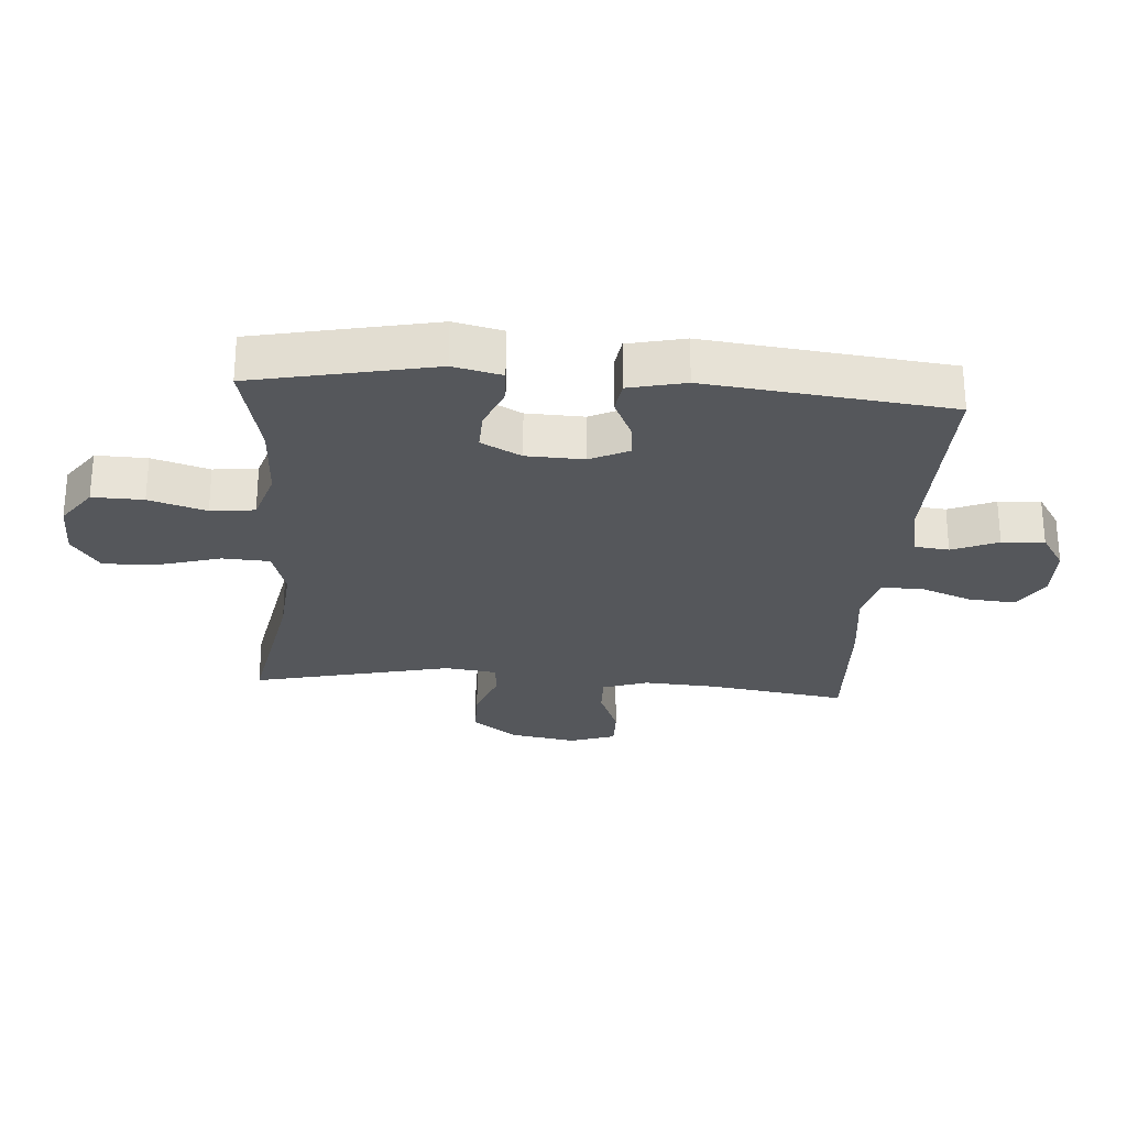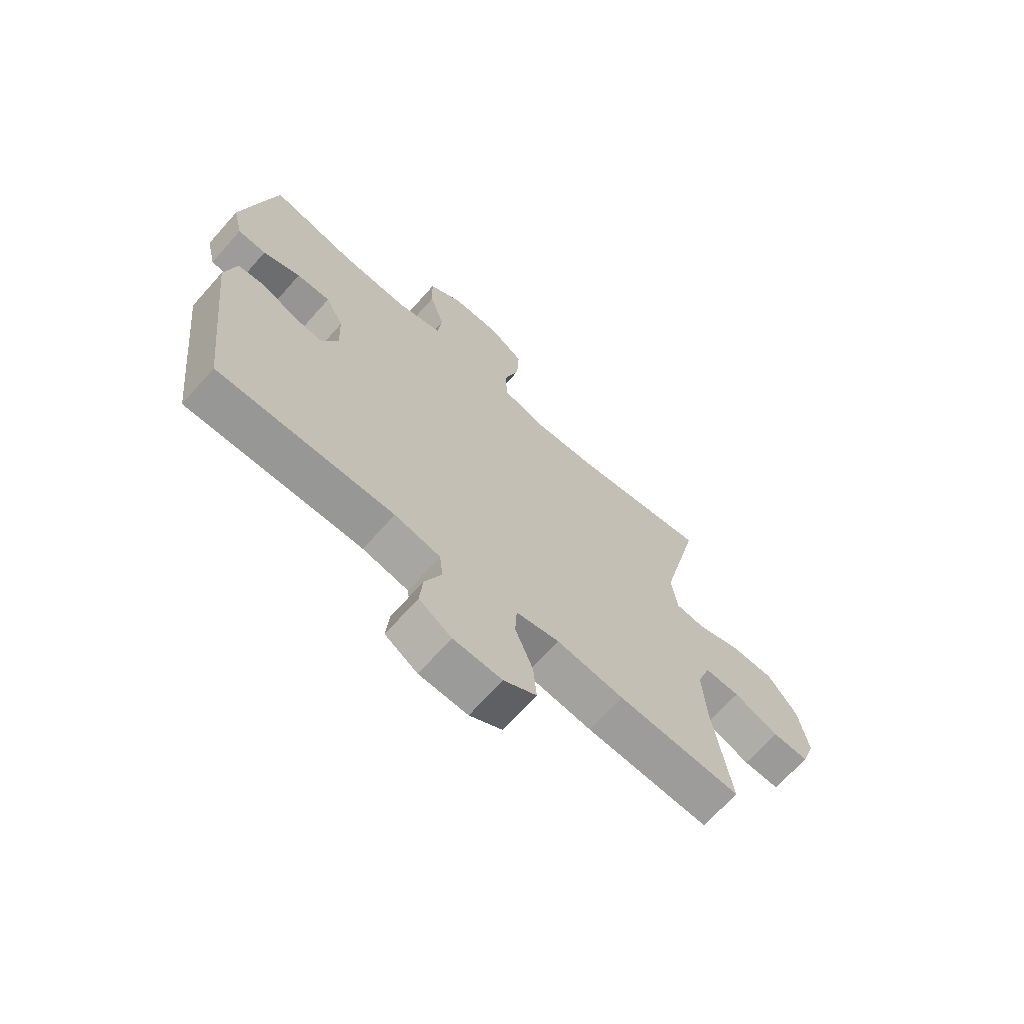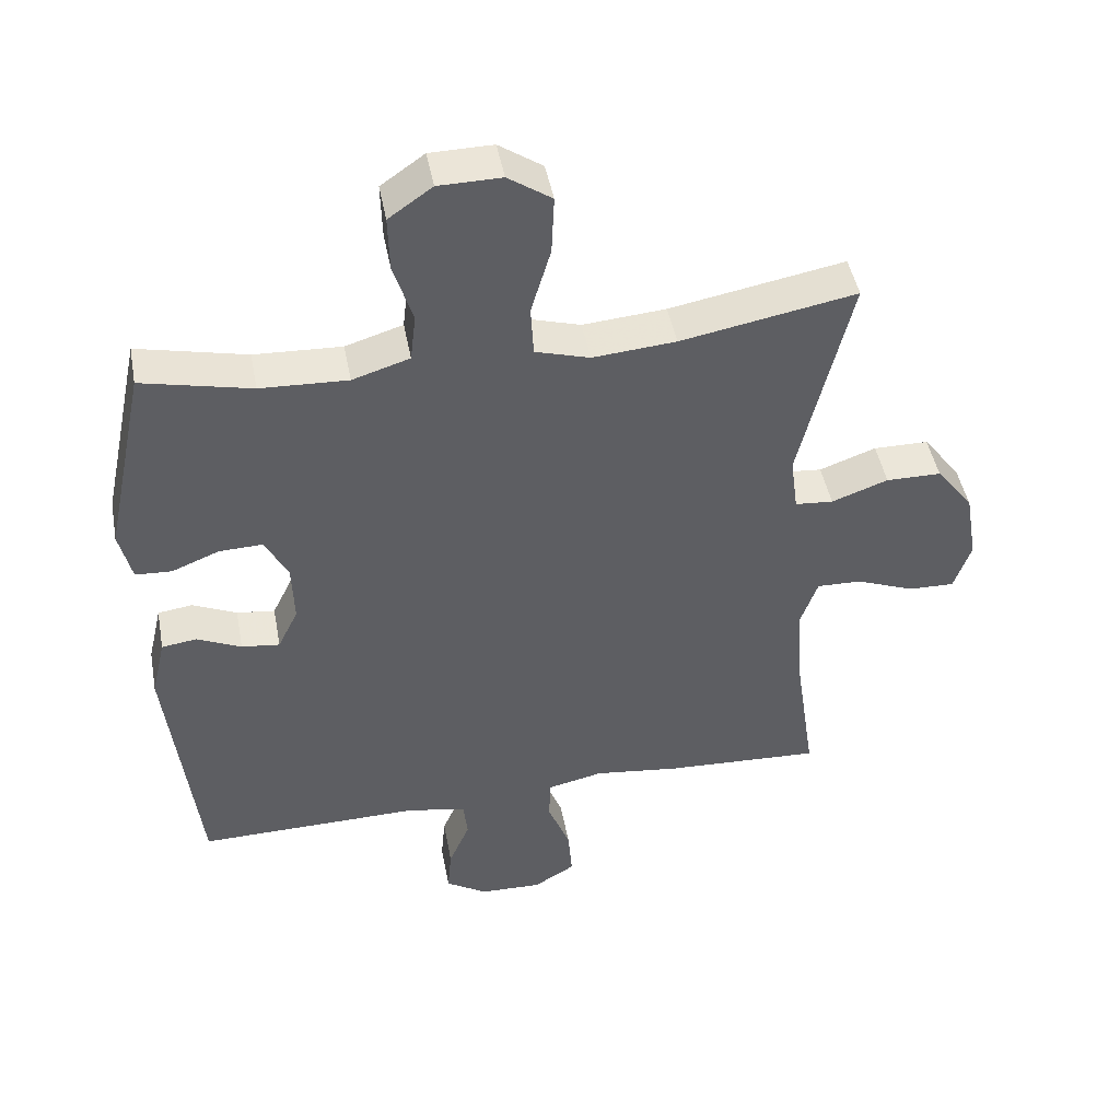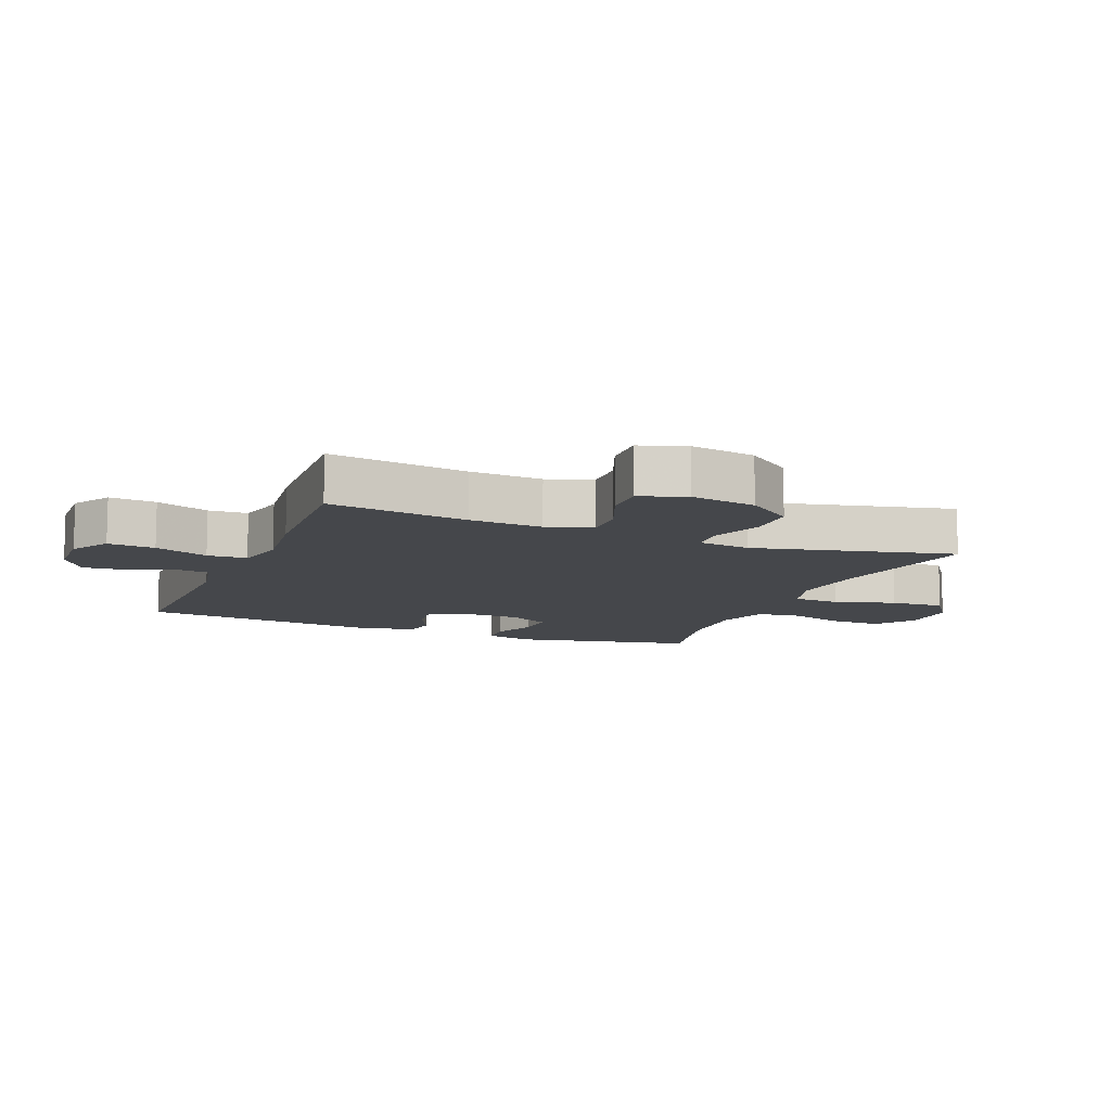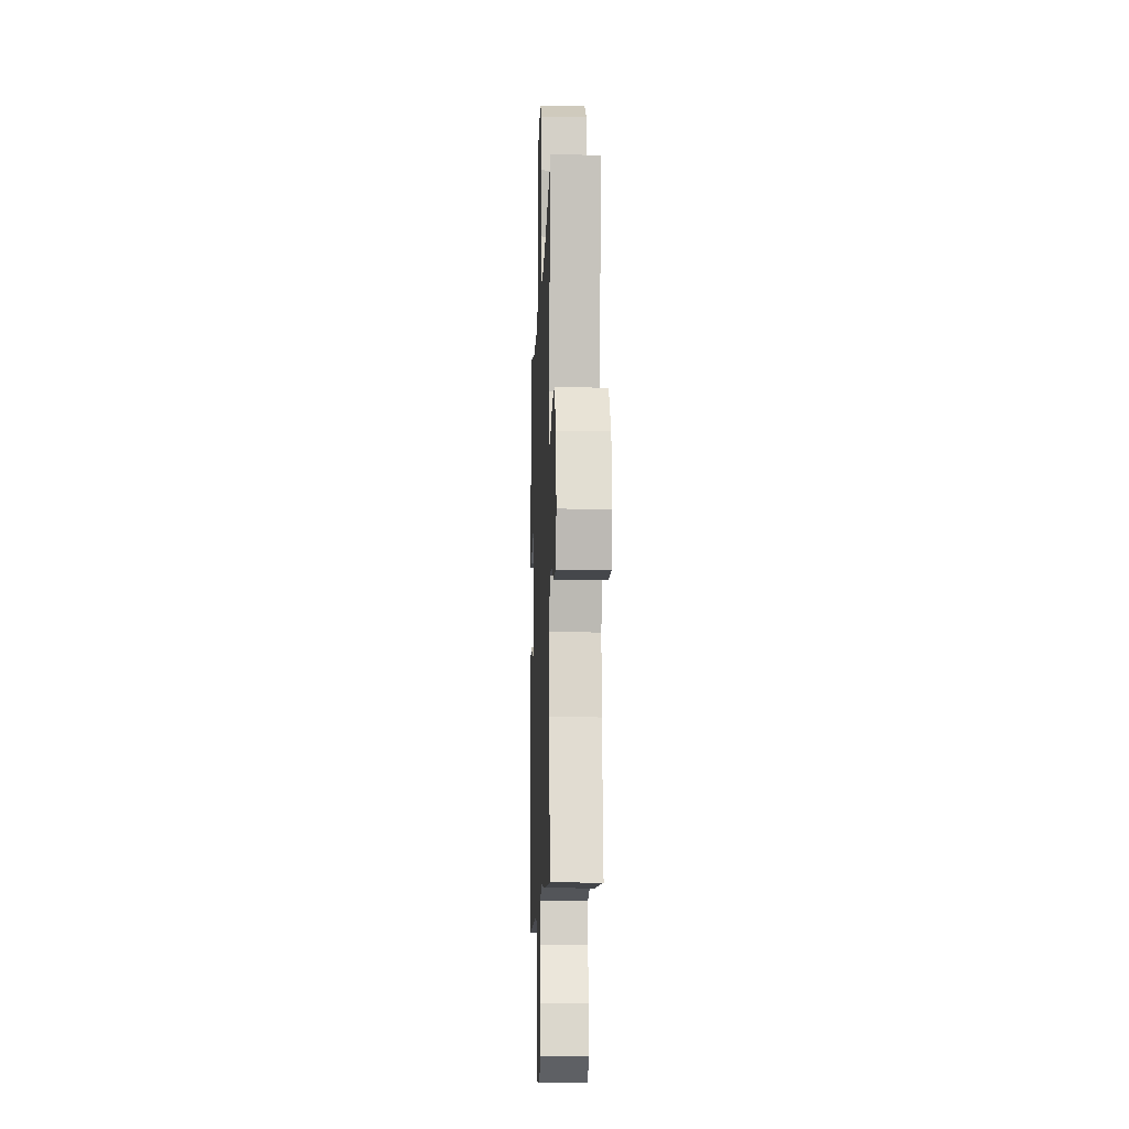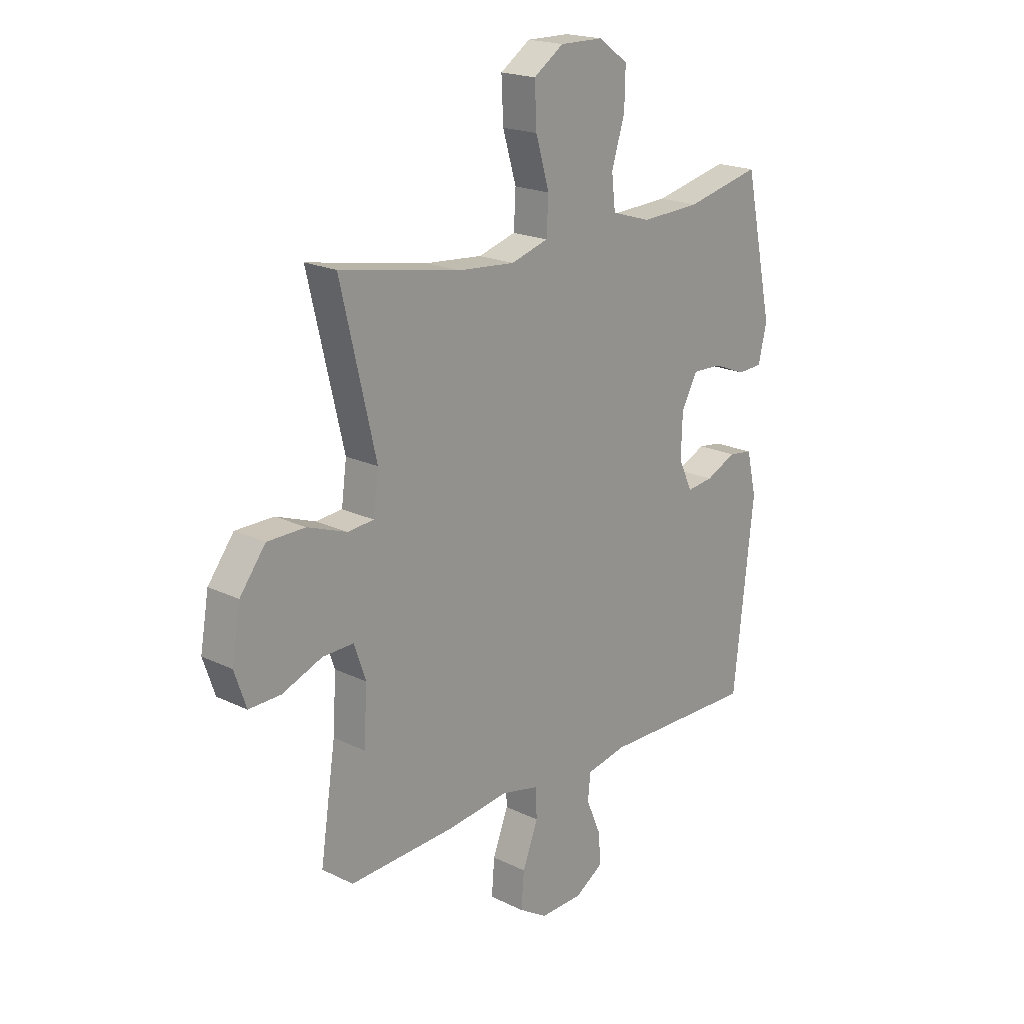
<metadata>
{"format":"obj","ext":"obj","renderer":"f3d","projection":"perspective","resolution":1024,"background":"white","views":[{"elev":-26.5,"azim":85.6,"up":"+Y"},{"elev":-68.5,"azim":138.3,"up":"+Z"},{"elev":46.3,"azim":169.4,"up":"+Z"},{"elev":-10.5,"azim":-112.1,"up":"+Y"},{"elev":-11.9,"azim":-92.2,"up":"+Z"},{"elev":19.6,"azim":-47.8,"up":"+Z"}]}
</metadata>
<code>
v -0.5 0.07 0.5
v -0.243 0.07 0.453
v -0.121 0.07 0.443
v -0.041 0.07 0.467
v -0.037 0.07 0.542
v -0.066 0.07 0.64
v -0.07 0.07 0.727
v -0.006 0.07 0.771
v 0.086 0.07 0.77
v 0.15 0.07 0.725
v 0.148 0.07 0.644
v 0.12 0.07 0.553
v 0.128 0.07 0.483
v 0.212 0.07 0.457
v 0.34 0.07 0.463
v 0.5 0.07 0.5
v 0.561 0.07 0.213
v 0.543 0.07 0.136
v 0.49 0.07 0.133
v 0.42 0.07 0.161
v 0.357 0.07 0.163
v 0.323 0.07 0.099
v 0.32 0.07 0.008
v 0.35 0.07 -0.054
v 0.406 0.07 -0.047
v 0.471 0.07 -0.017
v 0.522 0.07 -0.024
v 0.543 0.07 -0.114
v 0.5 0.07 -0.5
v 0.17 0.07 -0.496
v 0.084 0.07 -0.514
v 0.078 0.07 -0.569
v 0.109 0.07 -0.642
v 0.115 0.07 -0.709
v 0.054 0.07 -0.748
v -0.037 0.07 -0.751
v -0.098 0.07 -0.714
v -0.092 0.07 -0.639
v -0.059 0.07 -0.553
v -0.062 0.07 -0.49
v -0.143 0.07 -0.472
v -0.269 0.07 -0.488
v -0.5 0.07 -0.5
v -0.467 0.07 -0.278
v -0.46 0.07 -0.162
v -0.485 0.07 -0.09
v -0.551 0.07 -0.092
v -0.636 0.07 -0.126
v -0.704 0.07 -0.128
v -0.729 0.07 -0.055
v -0.711 0.07 0.05
v -0.656 0.07 0.123
v -0.575 0.07 0.124
v -0.492 0.07 0.094
v -0.436 0.07 0.099
v -0.425 0.07 0.182
v -0.5 0 0.5
v -0.243 0 0.453
v -0.121 0 0.443
v -0.041 0 0.467
v -0.037 0 0.542
v -0.066 0 0.64
v -0.07 0 0.727
v -0.006 0 0.771
v 0.086 0 0.77
v 0.15 0 0.725
v 0.148 0 0.644
v 0.12 0 0.553
v 0.128 0 0.483
v 0.212 0 0.457
v 0.34 0 0.463
v 0.5 0 0.5
v 0.561 0 0.213
v 0.543 0 0.136
v 0.49 0 0.133
v 0.42 0 0.161
v 0.357 0 0.163
v 0.323 0 0.099
v 0.32 0 0.008
v 0.35 0 -0.054
v 0.406 0 -0.047
v 0.471 0 -0.017
v 0.522 0 -0.024
v 0.543 0 -0.114
v 0.5 0 -0.5
v 0.17 0 -0.496
v 0.084 0 -0.514
v 0.078 0 -0.569
v 0.109 0 -0.642
v 0.115 0 -0.709
v 0.054 0 -0.748
v -0.037 0 -0.751
v -0.098 0 -0.714
v -0.092 0 -0.639
v -0.059 0 -0.553
v -0.062 0 -0.49
v -0.143 0 -0.472
v -0.269 0 -0.488
v -0.5 0 -0.5
v -0.467 0 -0.278
v -0.46 0 -0.162
v -0.485 0 -0.09
v -0.551 0 -0.092
v -0.636 0 -0.126
v -0.704 0 -0.128
v -0.729 0 -0.055
v -0.711 0 0.05
v -0.656 0 0.123
v -0.575 0 0.124
v -0.492 0 0.094
v -0.436 0 0.099
v -0.425 0 0.182
f 51 52 53 54
f 51 54 55
f 50 51 55
f 47 48 49 50
f 46 47 50 55
f 45 46 55
f 44 45 55 56
f 41 42 43 44
f 40 41 44 56
f 36 37 38 39
f 36 39 40
f 35 36 40
f 32 33 34 35
f 31 32 35 40
f 30 31 40 56
f 25 26 27 28
f 24 25 28 29
f 23 24 29 30
f 17 18 19 20
f 15 16 17 20
f 14 15 20 21
f 13 14 21 22
f 9 10 11 12
f 9 12 13
f 8 9 13
f 5 6 7 8
f 4 5 8 13
f 3 4 13 22
f 30 56 1 2
f 22 23 30
f 2 3 22 30
f 110 109 108 107
f 111 110 107
f 111 107 106
f 106 105 104 103
f 111 106 103 102
f 111 102 101
f 112 111 101 100
f 100 99 98 97
f 112 100 97 96
f 95 94 93 92
f 96 95 92
f 96 92 91
f 91 90 89 88
f 96 91 88 87
f 112 96 87 86
f 84 83 82 81
f 85 84 81 80
f 86 85 80 79
f 76 75 74 73
f 76 73 72 71
f 77 76 71 70
f 78 77 70 69
f 68 67 66 65
f 69 68 65
f 69 65 64
f 64 63 62 61
f 69 64 61 60
f 78 69 60 59
f 58 57 112 86
f 86 79 78
f 86 78 59 58
f 1 57 58 2
f 2 58 59 3
f 3 59 60 4
f 4 60 61 5
f 5 61 62 6
f 6 62 63 7
f 7 63 64 8
f 8 64 65 9
f 9 65 66 10
f 10 66 67 11
f 11 67 68 12
f 12 68 69 13
f 13 69 70 14
f 14 70 71 15
f 15 71 72 16
f 16 72 73 17
f 17 73 74 18
f 18 74 75 19
f 19 75 76 20
f 20 76 77 21
f 21 77 78 22
f 22 78 79 23
f 23 79 80 24
f 24 80 81 25
f 25 81 82 26
f 26 82 83 27
f 27 83 84 28
f 28 84 85 29
f 29 85 86 30
f 30 86 87 31
f 31 87 88 32
f 32 88 89 33
f 33 89 90 34
f 34 90 91 35
f 35 91 92 36
f 36 92 93 37
f 37 93 94 38
f 38 94 95 39
f 39 95 96 40
f 40 96 97 41
f 41 97 98 42
f 42 98 99 43
f 43 99 100 44
f 44 100 101 45
f 45 101 102 46
f 46 102 103 47
f 47 103 104 48
f 48 104 105 49
f 49 105 106 50
f 50 106 107 51
f 51 107 108 52
f 52 108 109 53
f 53 109 110 54
f 54 110 111 55
f 55 111 112 56
f 56 112 57 1

</code>
